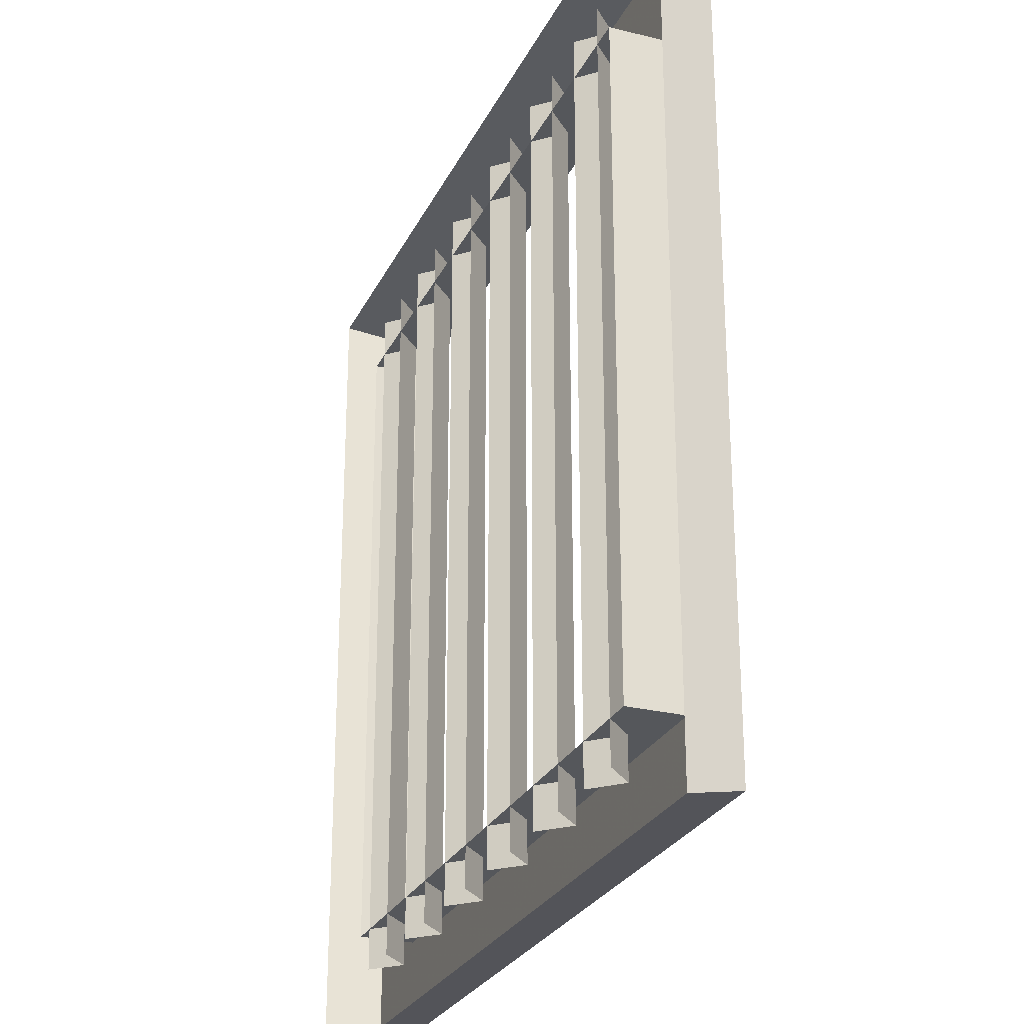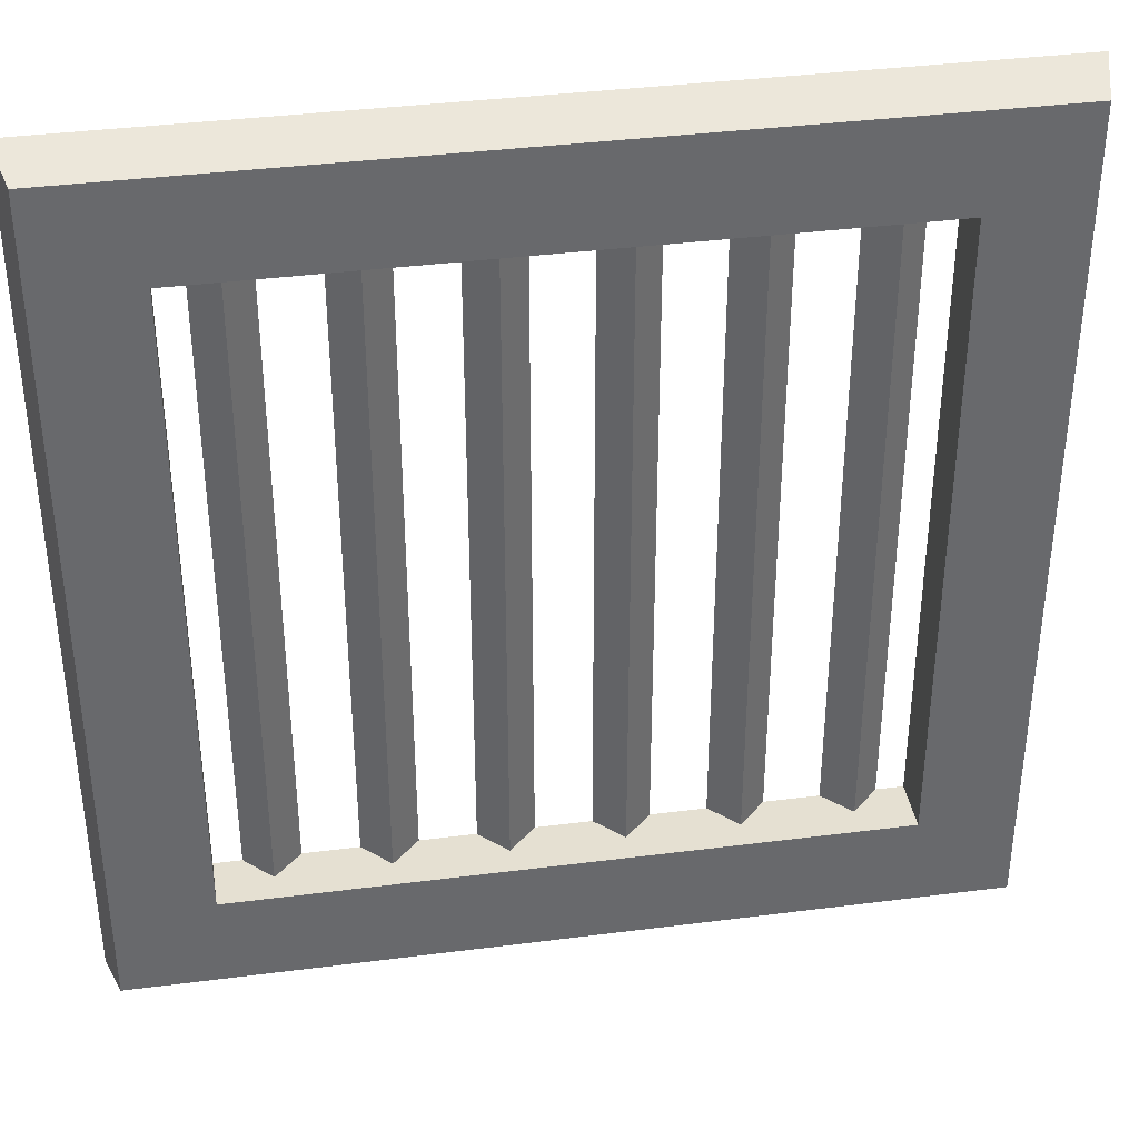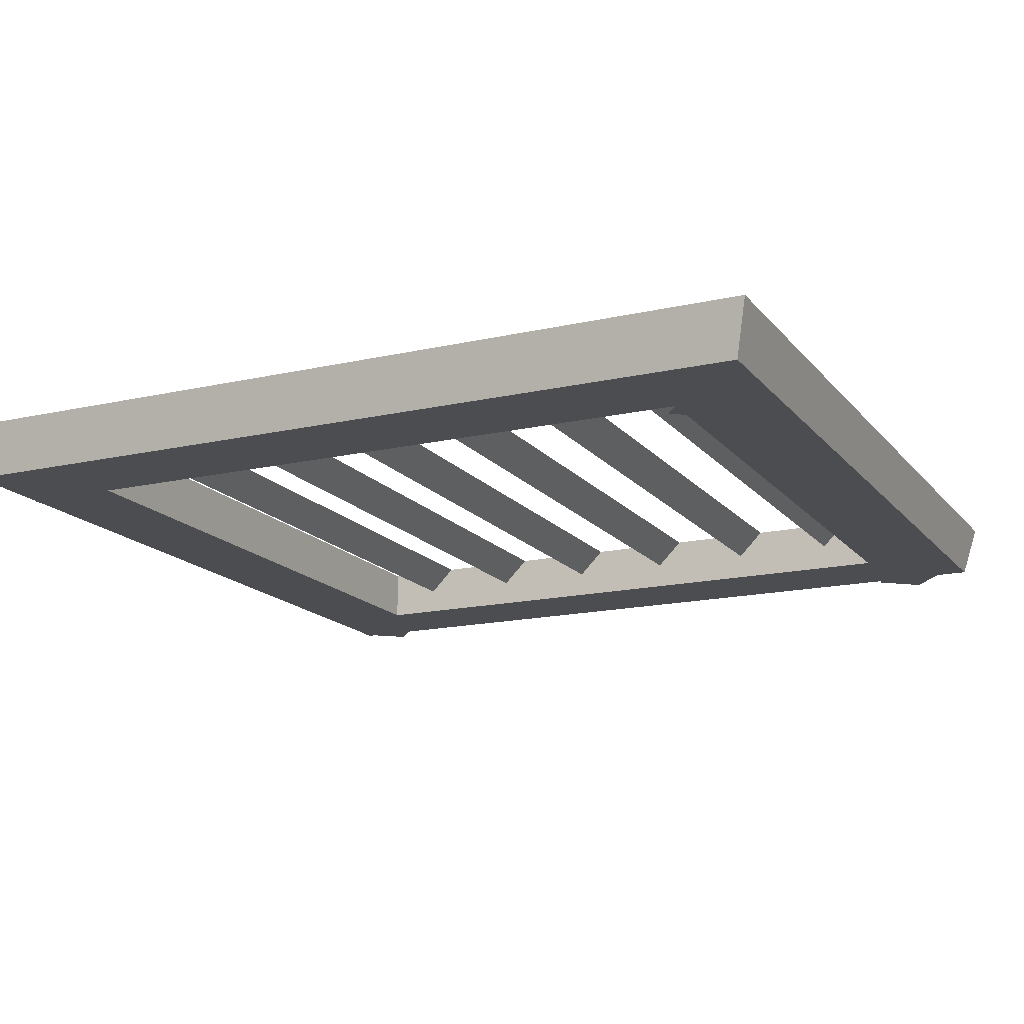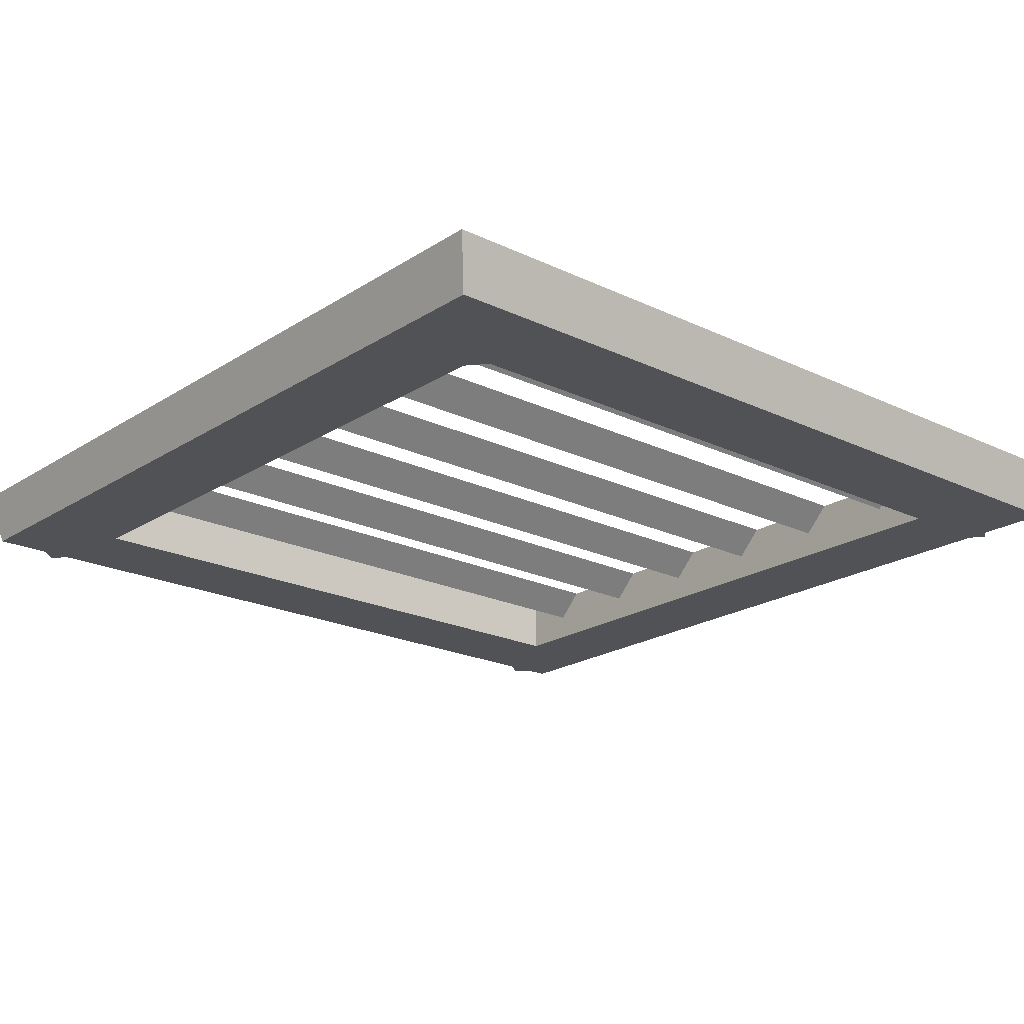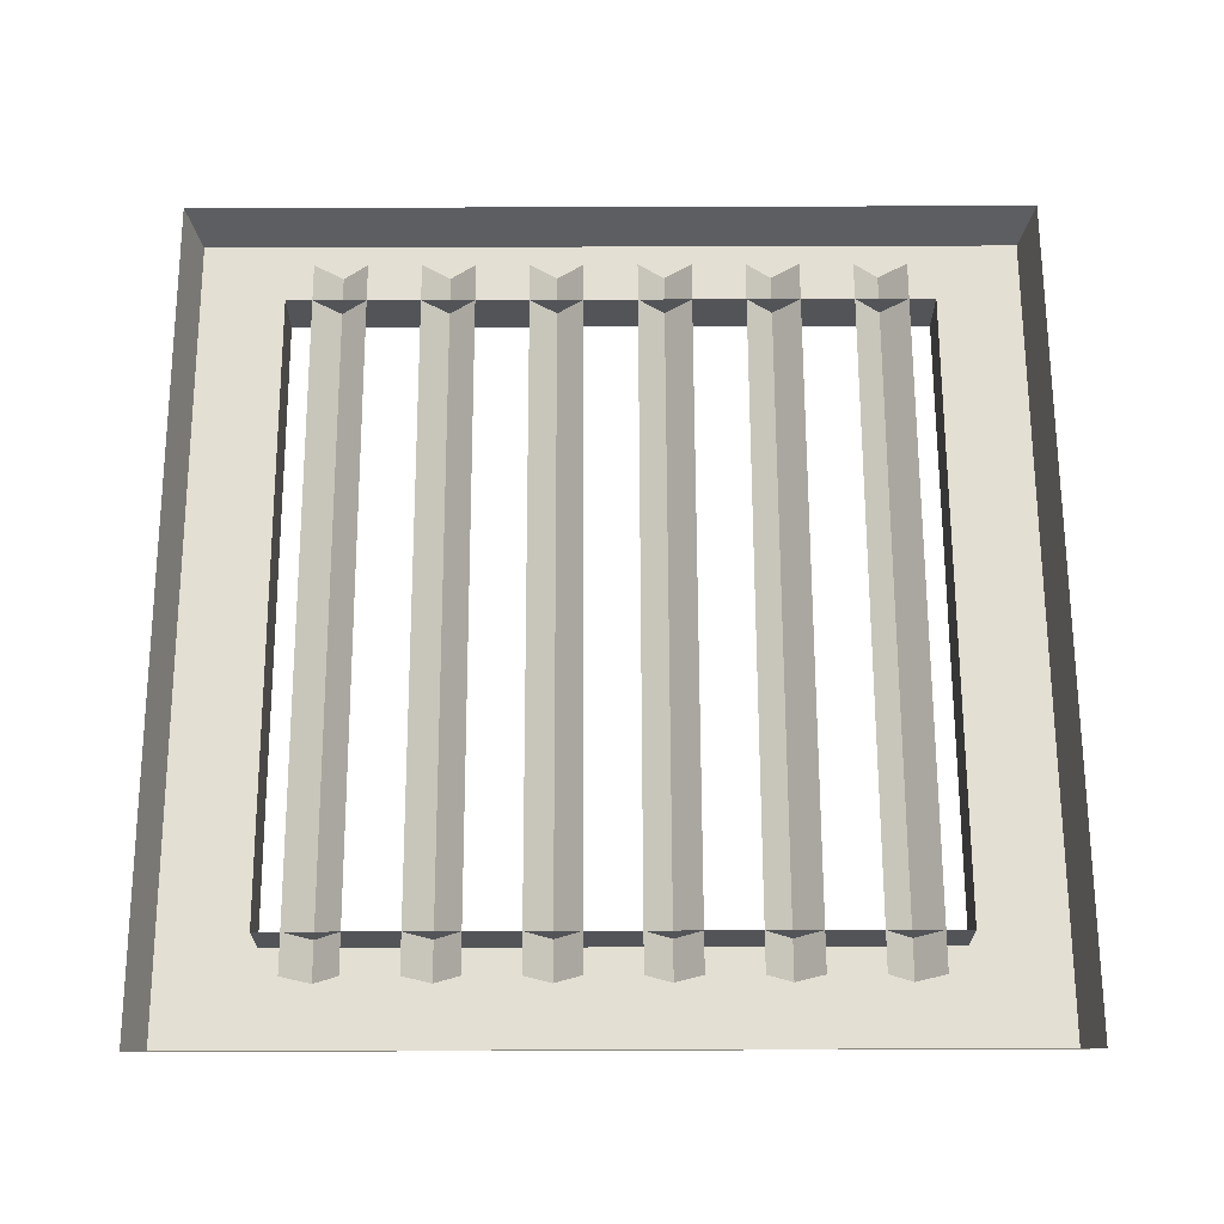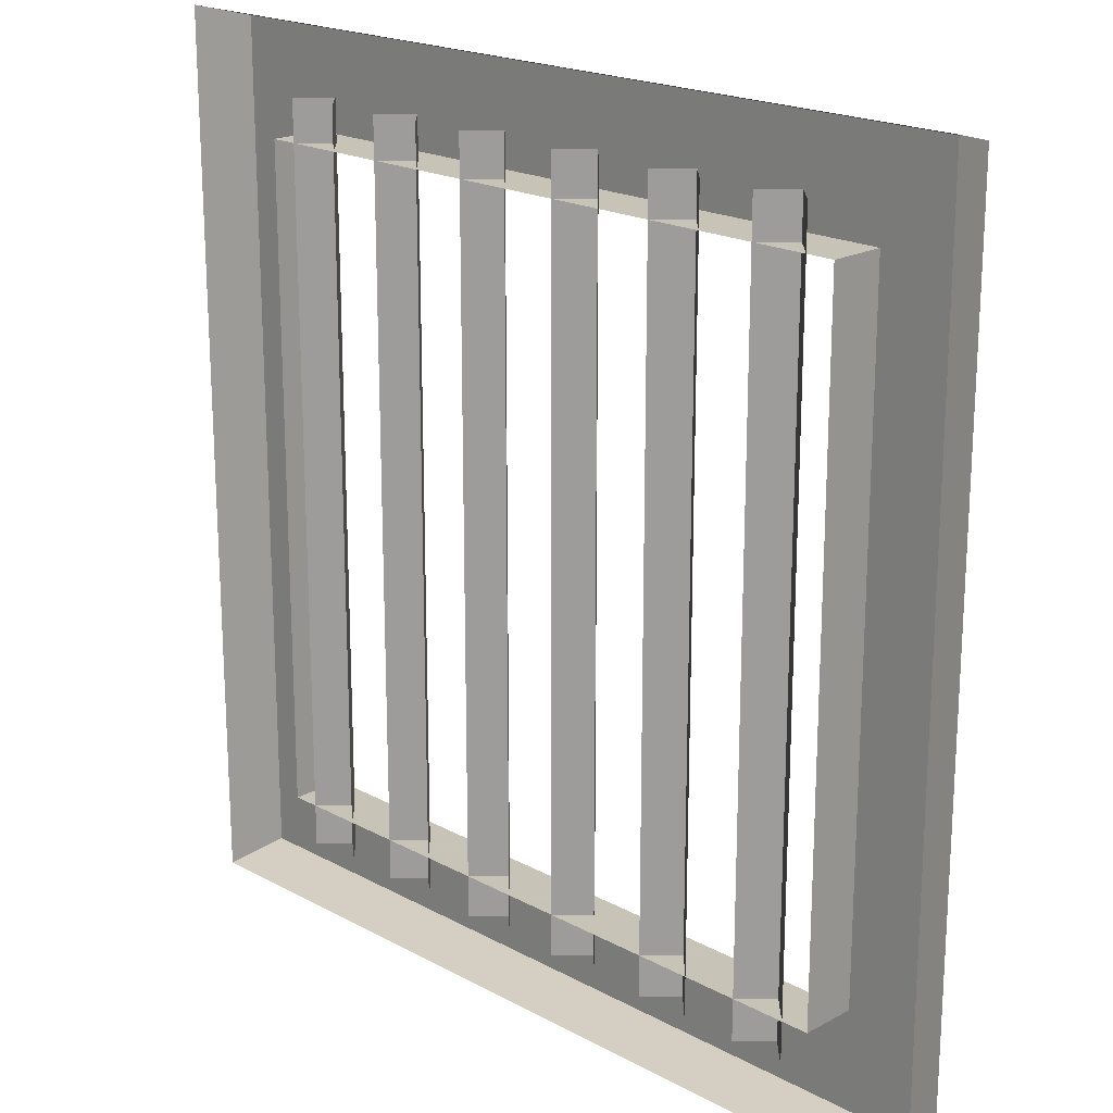
<metadata>
{"format":"obj","ext":"obj","renderer":"f3d","projection":"perspective","resolution":1024,"background":"white","views":[{"elev":-26.5,"azim":-111.3,"up":"+Z"},{"elev":37.7,"azim":-9.3,"up":"+Z"},{"elev":-16.0,"azim":25.4,"up":"+Y"},{"elev":-20.7,"azim":-130.9,"up":"+Y"},{"elev":66.7,"azim":179.8,"up":"+Y"},{"elev":19.8,"azim":-135.0,"up":"+Z"}]}
</metadata>
<code>
o ground_decor/drain
v -62 -8 62
v -64 0 64
v -64 0 -64
v -62 -8 -62
v -48 -8 -48
v -48 -8 48
v 48 -8 48
v 62 -8 62
v 64 0 64
v 62 -8 -62
v 64 0 -64
v -48 0 -48
v -48 0 48
v 48 0 48
v 48 0 -48
v 48 -8 -48
v 59 -10 52
v 53 -10 57
v 48 -10 51
v 54 -10 46
v -47 -10 54
v -53 -10 59
v -58 -10 53
v -52 -10 48
v 59 -10 -54
v 53 -10 -49
v 48 -10 -55
v 54 -10 -60
v -47 -10 -52
v -53 -10 -47
v -58 -10 -53
v -52 -10 -58
v 44 0 -54
v 44 0 54
v 40 -4 54
v 40 -4 -54
v 36 0 54
v 36 0 -54
v 28 0 -54
v 28 0 54
v 24 -4 54
v 24 -4 -54
v 20 0 54
v 20 0 -54
v 12 0 -54
v 12 0 54
v 8 -4 54
v 8 -4 -54
v 4 0 54
v 4 0 -54
v -4 0 -54
v -4 0 54
v -8 -4 54
v -8 -4 -54
v -12 0 54
v -12 0 -54
v -20 0 -54
v -20 0 54
v -24 -4 54
v -24 -4 -54
v -28 0 54
v -28 0 -54
v -36 0 -54
v -36 0 54
v -40 -4 54
v -40 -4 -54
v -44 0 54
v -44 0 -54
f 1 2 3
f 1 3 4
f 1 4 5
f 1 5 6
f 1 6 7
f 1 7 8
f 1 8 2
f 2 8 9
f 9 8 10
f 9 10 11
f 11 10 4
f 11 4 3
f 5 12 13
f 5 13 6
f 6 13 14
f 6 14 7
f 7 14 15
f 7 15 16
f 7 16 8
f 8 16 10
f 10 16 4
f 4 16 5
f 5 16 12
f 12 16 15
f 17 18 19
f 17 19 20
f 21 22 23
f 21 23 24
f 25 26 27
f 25 27 28
f 29 30 31
f 29 31 32
f 33 34 35
f 33 35 36
f 36 35 37
f 36 37 38
f 39 40 41
f 39 41 42
f 42 41 43
f 42 43 44
f 45 46 47
f 45 47 48
f 48 47 49
f 48 49 50
f 51 52 53
f 51 53 54
f 54 53 55
f 54 55 56
f 57 58 59
f 57 59 60
f 60 59 61
f 60 61 62
f 63 64 65
f 63 65 66
f 66 65 67
f 66 67 68

</code>
